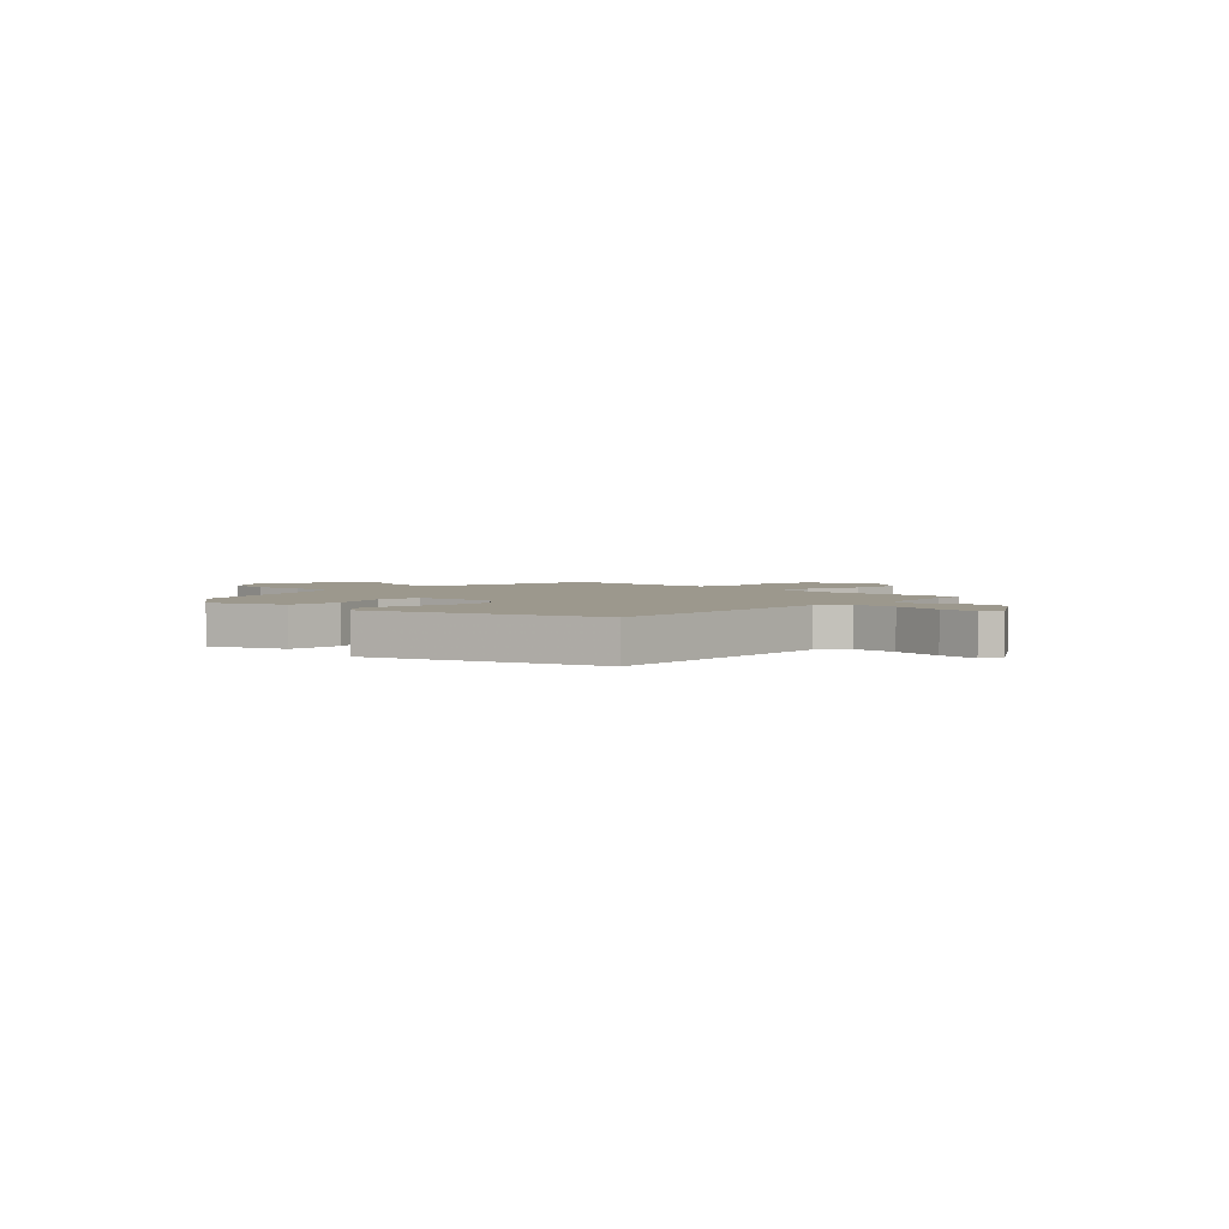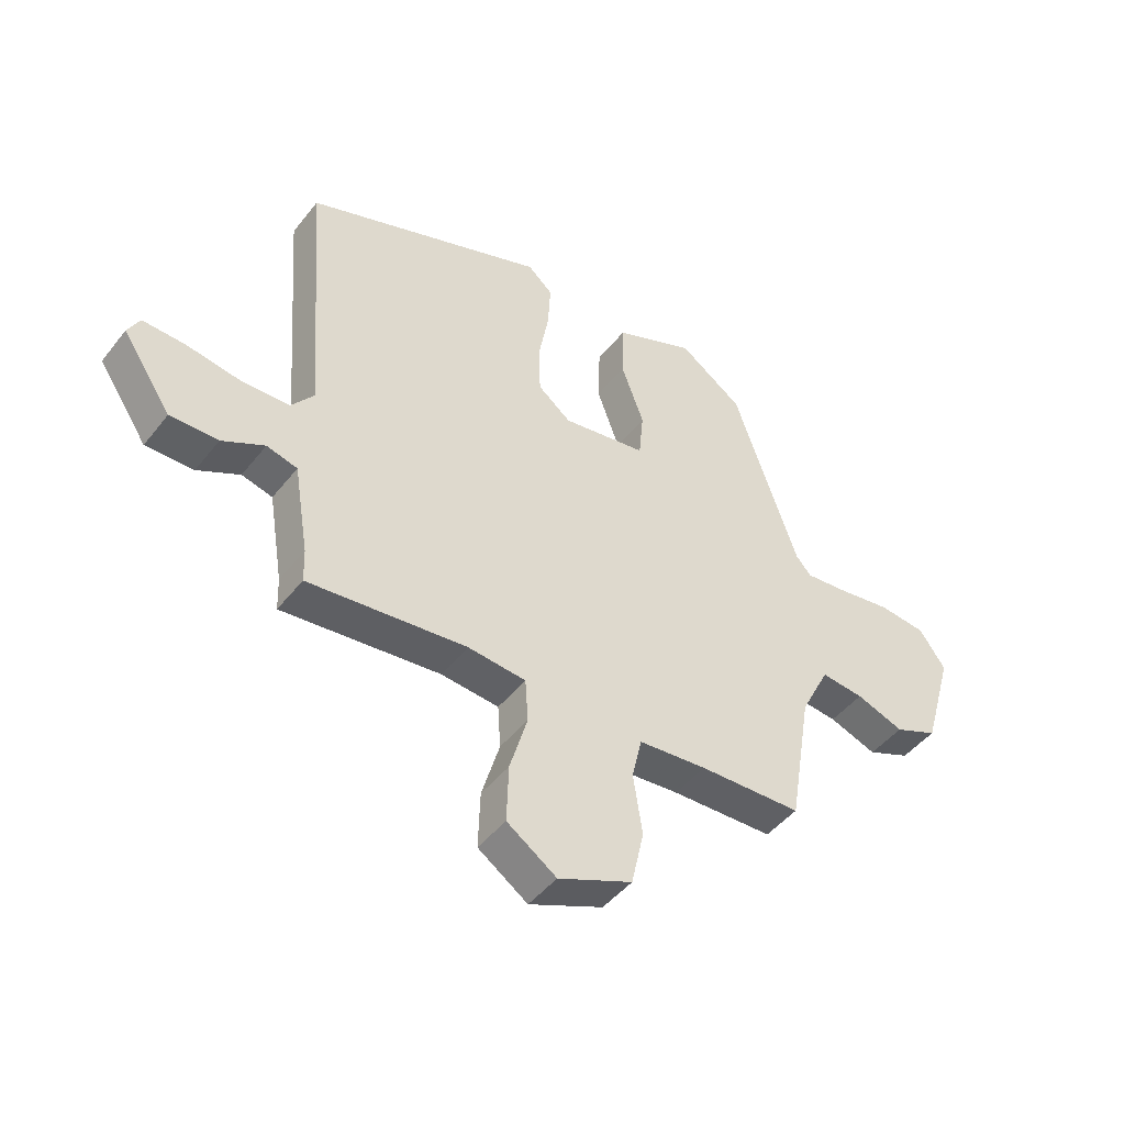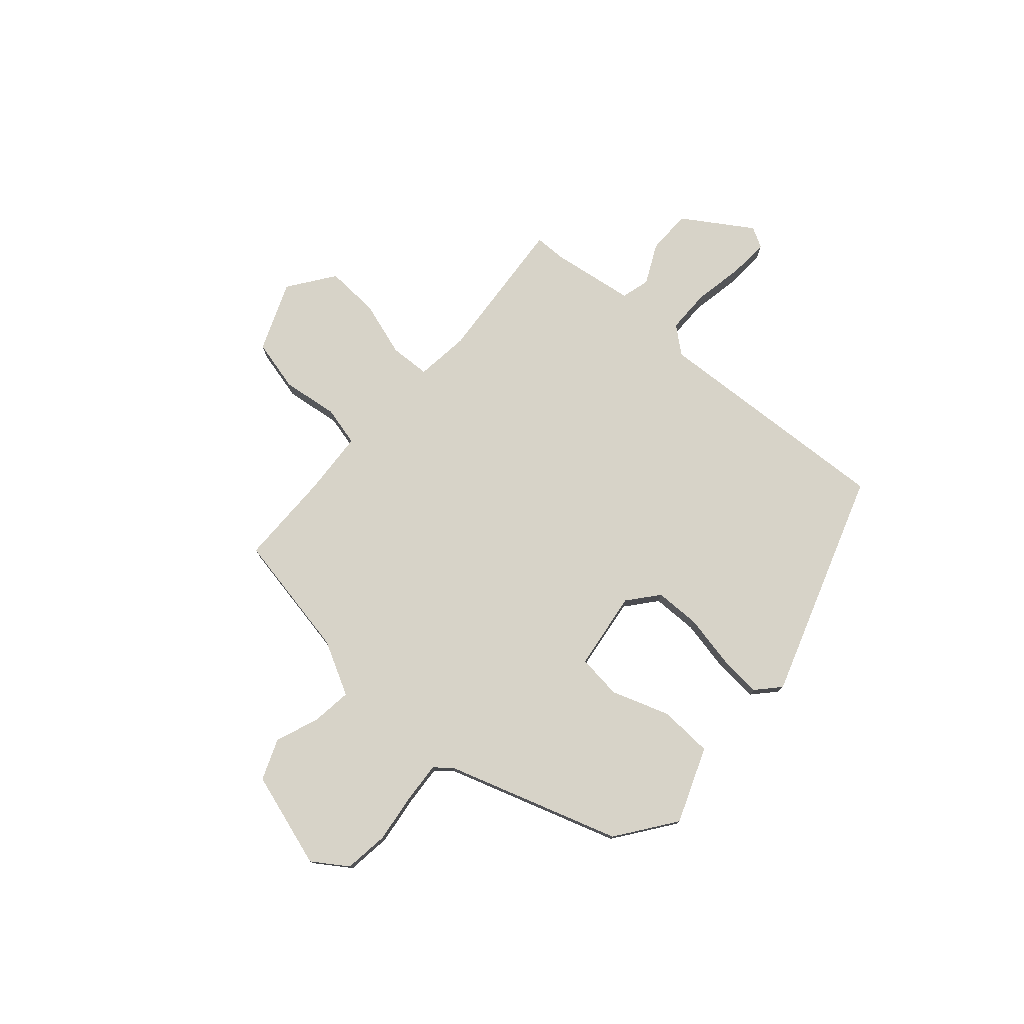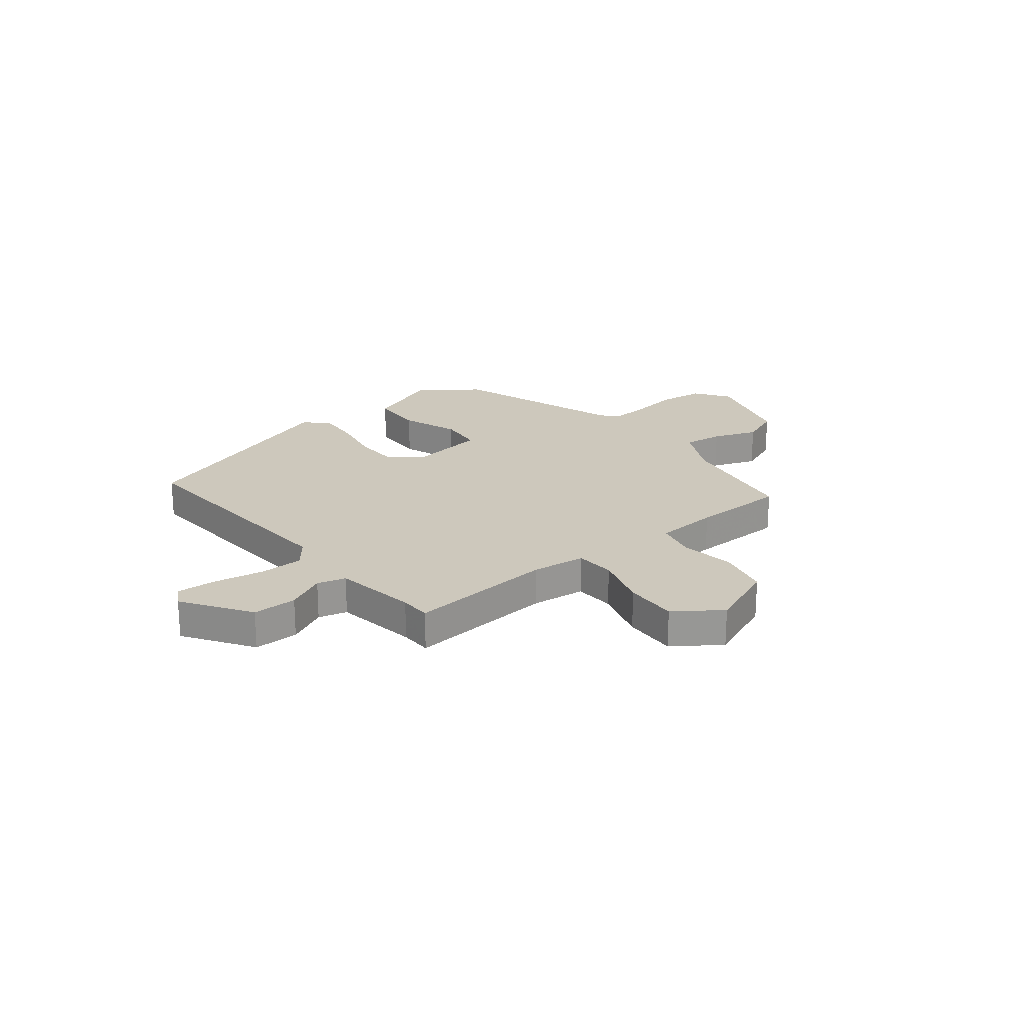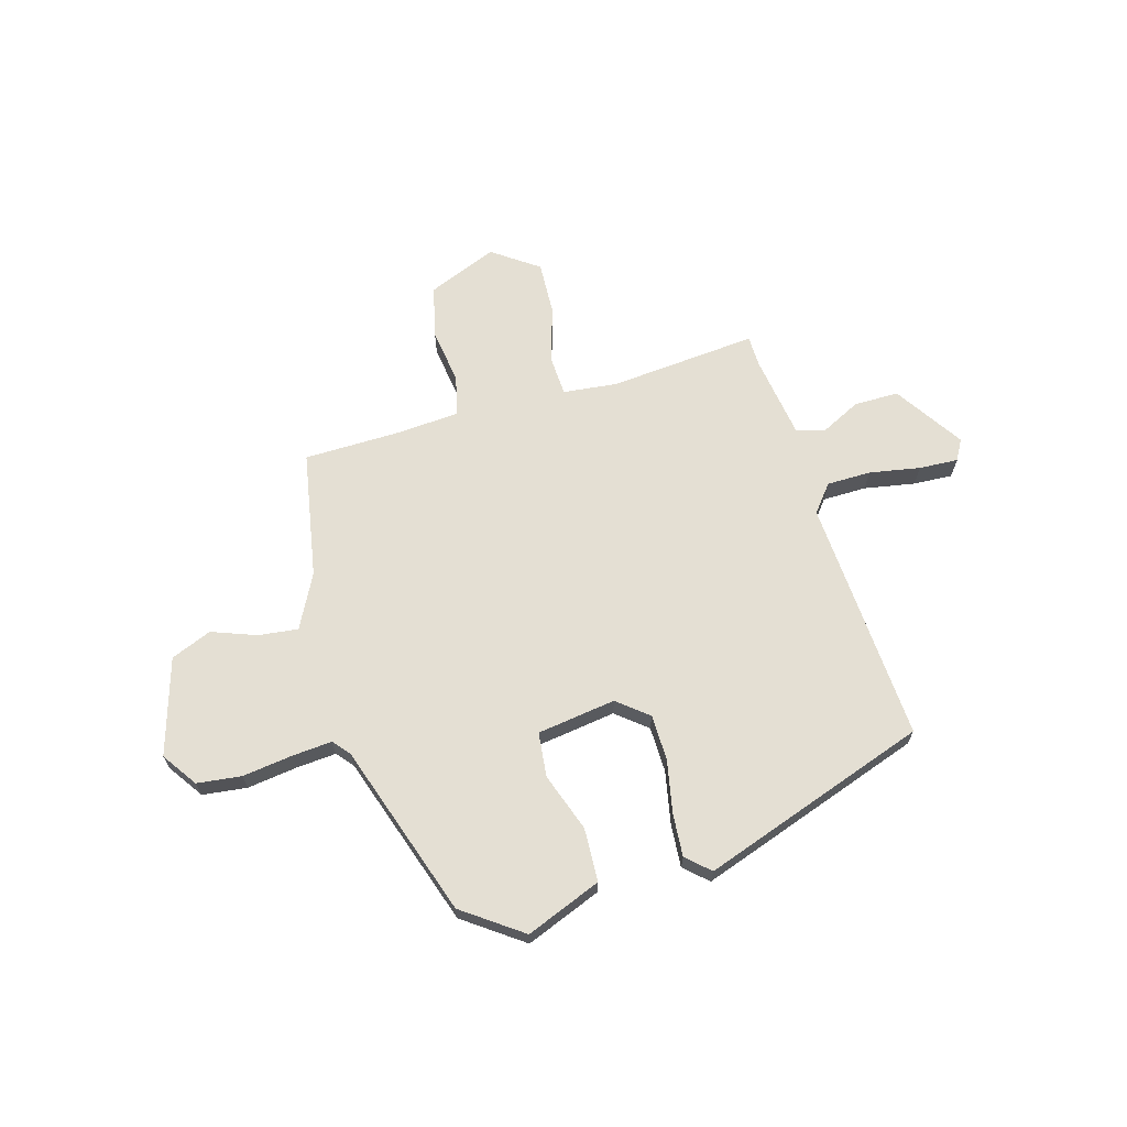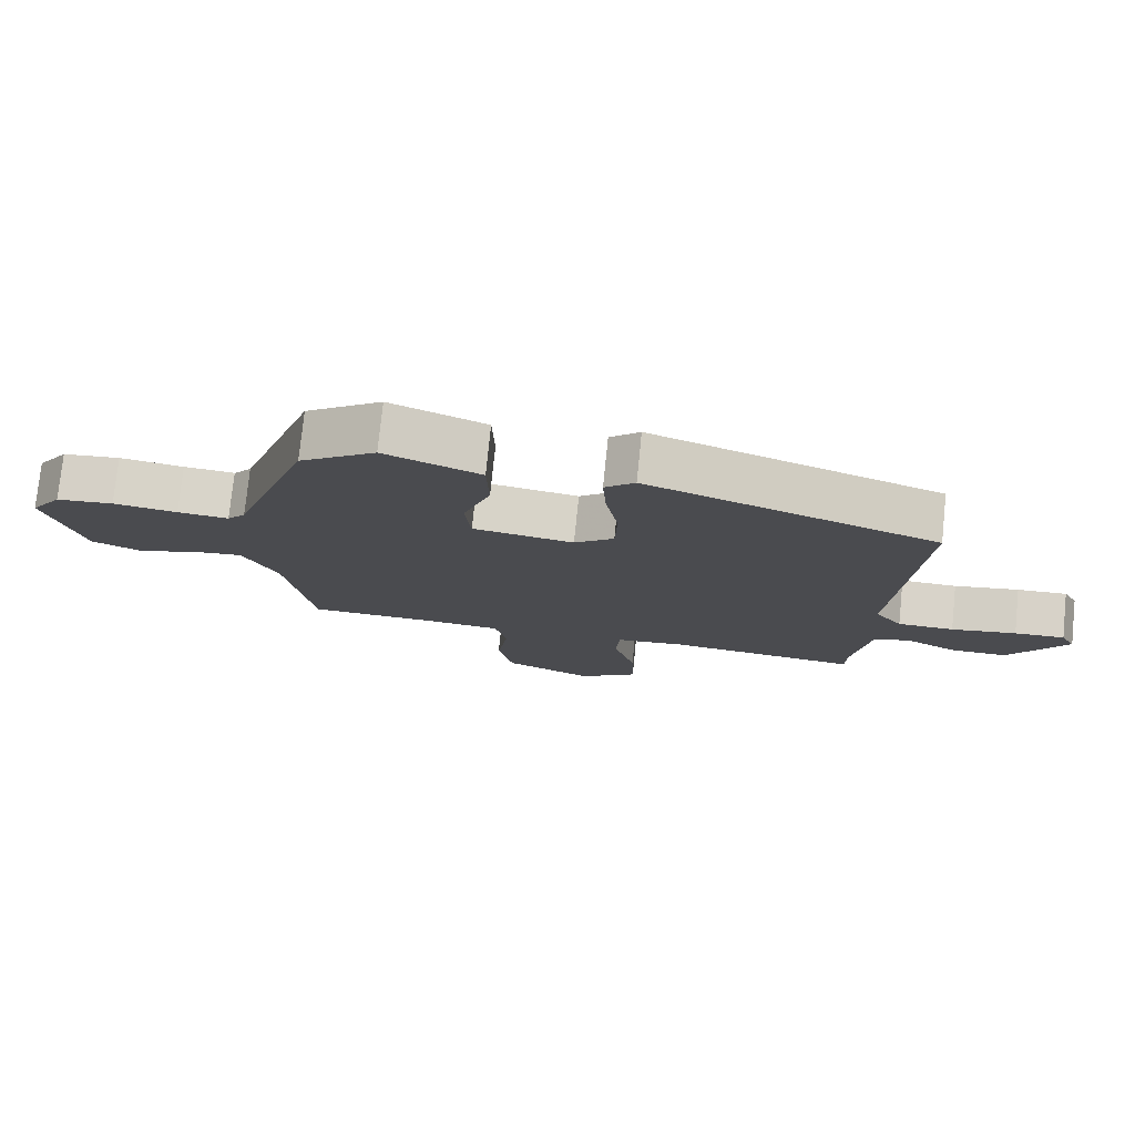
<metadata>
{"format":"obj","ext":"obj","renderer":"f3d","projection":"perspective","resolution":1024,"background":"white","views":[{"elev":3.1,"azim":45.4,"up":"+Y"},{"elev":-46.0,"azim":144.2,"up":"+Z"},{"elev":77.0,"azim":-47.6,"up":"+Y"},{"elev":22.2,"azim":142.1,"up":"+Y"},{"elev":66.8,"azim":-15.3,"up":"+Y"},{"elev":76.3,"azim":5.8,"up":"+Z"}]}
</metadata>
<code>
v -0.414 0.07 -0.472
v -0.454 0.07 -0.233
v -0.505 0.07 -0.132
v -0.58 0.07 -0.14
v -0.664 0.07 -0.17
v -0.74 0.07 -0.138
v -0.793 0.07 0.044
v -0.747 0.07 0.109
v -0.663 0.07 0.118
v -0.569 0.07 0.104
v -0.494 0.07 0.097
v -0.467 0.07 0.128
v -0.354 0.07 0.453
v -0.242 0.07 0.531
v -0.101 0.07 0.473
v -0.098 0.07 0.372
v -0.138 0.07 0.263
v -0.13 0.07 0.179
v 0.018 0.07 0.156
v 0.076 0.07 0.202
v 0.079 0.07 0.288
v 0.061 0.07 0.387
v 0.056 0.07 0.469
v 0.1 0.07 0.508
v 0.524 0.07 0.355
v 0.489 0.07 -0.105
v 0.529 0.07 -0.156
v 0.612 0.07 -0.158
v 0.708 0.07 -0.142
v 0.782 0.07 -0.139
v 0.803 0.07 -0.178
v 0.717 0.07 -0.305
v 0.633 0.07 -0.304
v 0.559 0.07 -0.266
v 0.505 0.07 -0.28
v 0.479 0.07 -0.437
v 0.477 0.07 -0.496
v 0.199 0.07 -0.468
v 0.097 0.07 -0.478
v 0.092 0.07 -0.554
v 0.123 0.07 -0.659
v 0.126 0.07 -0.76
v 0.039 0.07 -0.82
v -0.091 0.07 -0.765
v -0.113 0.07 -0.667
v -0.097 0.07 -0.562
v -0.114 0.07 -0.487
v -0.234 0.07 -0.477
v -0.414 0 -0.472
v -0.454 0 -0.233
v -0.505 0 -0.132
v -0.58 0 -0.14
v -0.664 0 -0.17
v -0.74 0 -0.138
v -0.793 0 0.044
v -0.747 0 0.109
v -0.663 0 0.118
v -0.569 0 0.104
v -0.494 0 0.097
v -0.467 0 0.128
v -0.354 0 0.453
v -0.242 0 0.531
v -0.101 0 0.473
v -0.098 0 0.372
v -0.138 0 0.263
v -0.13 0 0.179
v 0.018 0 0.156
v 0.076 0 0.202
v 0.079 0 0.288
v 0.061 0 0.387
v 0.056 0 0.469
v 0.1 0 0.508
v 0.524 0 0.355
v 0.489 0 -0.105
v 0.529 0 -0.156
v 0.612 0 -0.158
v 0.708 0 -0.142
v 0.782 0 -0.139
v 0.803 0 -0.178
v 0.717 0 -0.305
v 0.633 0 -0.304
v 0.559 0 -0.266
v 0.505 0 -0.28
v 0.479 0 -0.437
v 0.477 0 -0.496
v 0.199 0 -0.468
v 0.097 0 -0.478
v 0.092 0 -0.554
v 0.123 0 -0.659
v 0.126 0 -0.76
v 0.039 0 -0.82
v -0.091 0 -0.765
v -0.113 0 -0.667
v -0.097 0 -0.562
v -0.114 0 -0.487
v -0.234 0 -0.477
f 44 45 46
f 43 44 46
f 42 43 46
f 41 42 46
f 40 41 46
f 39 40 46 47
f 38 39 47 48
f 36 37 38
f 48 1 2
f 38 48 2
f 36 38 2
f 35 36 2
f 32 33 34
f 31 32 34
f 30 31 34
f 29 30 34
f 28 29 34
f 35 2 3
f 34 35 3
f 28 34 3
f 27 28 3
f 24 25 26
f 23 24 26
f 22 23 26
f 21 22 26
f 20 21 26 27
f 15 16 17
f 14 15 17
f 13 14 17
f 12 13 17
f 11 12 17 18
f 8 9 10
f 7 8 10
f 6 7 10
f 5 6 10
f 4 5 10
f 3 4 10 11
f 11 18 19
f 3 11 19
f 27 3 19
f 19 20 27
f 94 93 92
f 94 92 91
f 94 91 90
f 94 90 89
f 94 89 88
f 95 94 88 87
f 96 95 87 86
f 86 85 84
f 50 49 96
f 50 96 86
f 50 86 84
f 50 84 83
f 82 81 80
f 82 80 79
f 82 79 78
f 82 78 77
f 82 77 76
f 51 50 83
f 51 83 82
f 51 82 76
f 51 76 75
f 74 73 72
f 74 72 71
f 74 71 70
f 74 70 69
f 75 74 69 68
f 65 64 63
f 65 63 62
f 65 62 61
f 65 61 60
f 66 65 60 59
f 58 57 56
f 58 56 55
f 58 55 54
f 58 54 53
f 58 53 52
f 59 58 52 51
f 67 66 59
f 67 59 51
f 67 51 75
f 75 68 67
f 1 49 50 2
f 2 50 51 3
f 3 51 52 4
f 4 52 53 5
f 5 53 54 6
f 6 54 55 7
f 7 55 56 8
f 8 56 57 9
f 9 57 58 10
f 10 58 59 11
f 11 59 60 12
f 12 60 61 13
f 13 61 62 14
f 14 62 63 15
f 15 63 64 16
f 16 64 65 17
f 17 65 66 18
f 18 66 67 19
f 19 67 68 20
f 20 68 69 21
f 21 69 70 22
f 22 70 71 23
f 23 71 72 24
f 24 72 73 25
f 25 73 74 26
f 26 74 75 27
f 27 75 76 28
f 28 76 77 29
f 29 77 78 30
f 30 78 79 31
f 31 79 80 32
f 32 80 81 33
f 33 81 82 34
f 34 82 83 35
f 35 83 84 36
f 36 84 85 37
f 37 85 86 38
f 38 86 87 39
f 39 87 88 40
f 40 88 89 41
f 41 89 90 42
f 42 90 91 43
f 43 91 92 44
f 44 92 93 45
f 45 93 94 46
f 46 94 95 47
f 47 95 96 48
f 48 96 49 1

</code>
